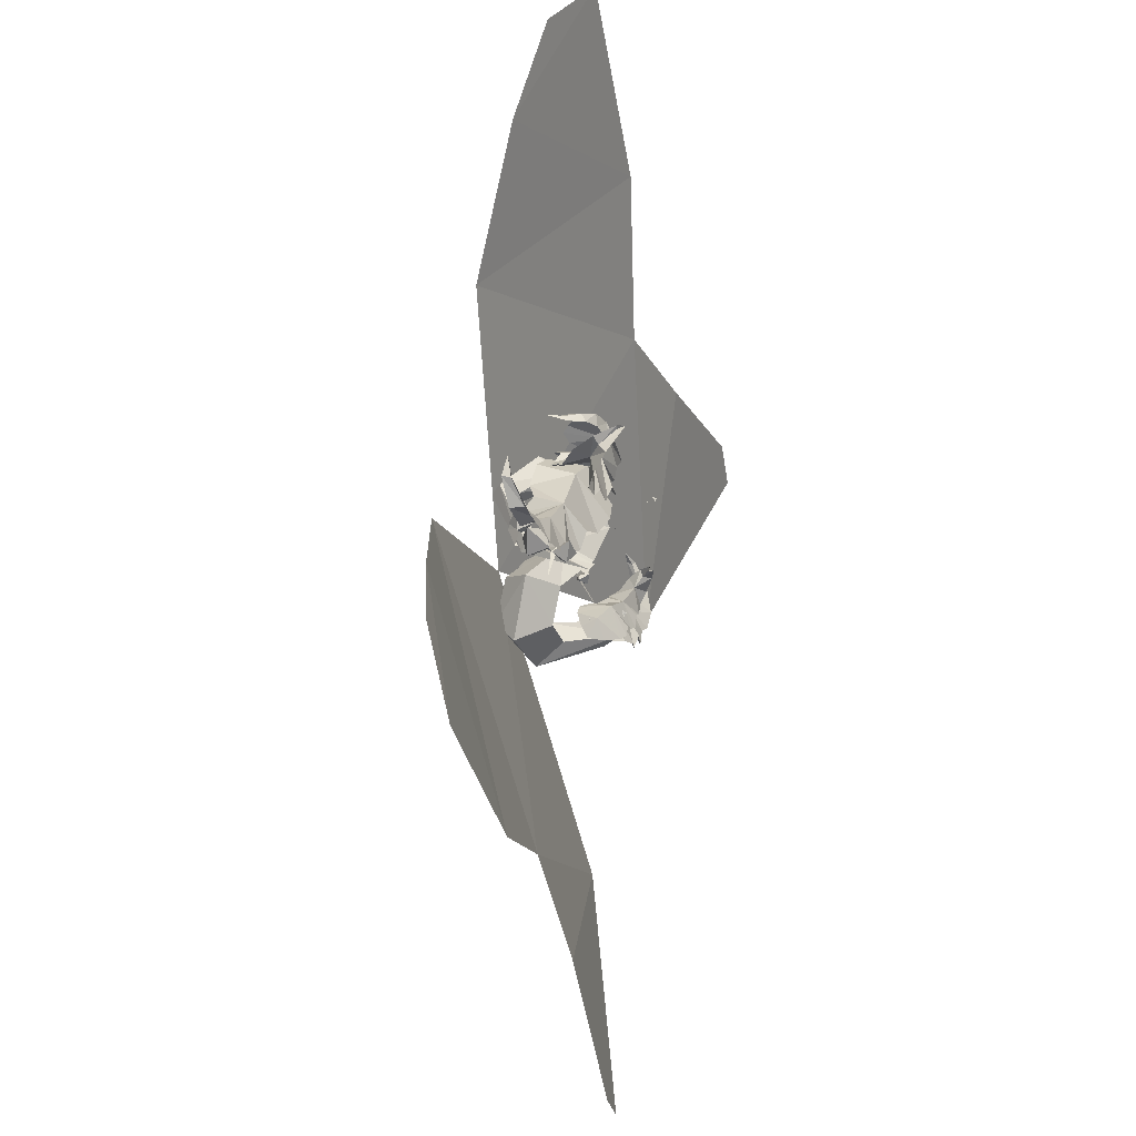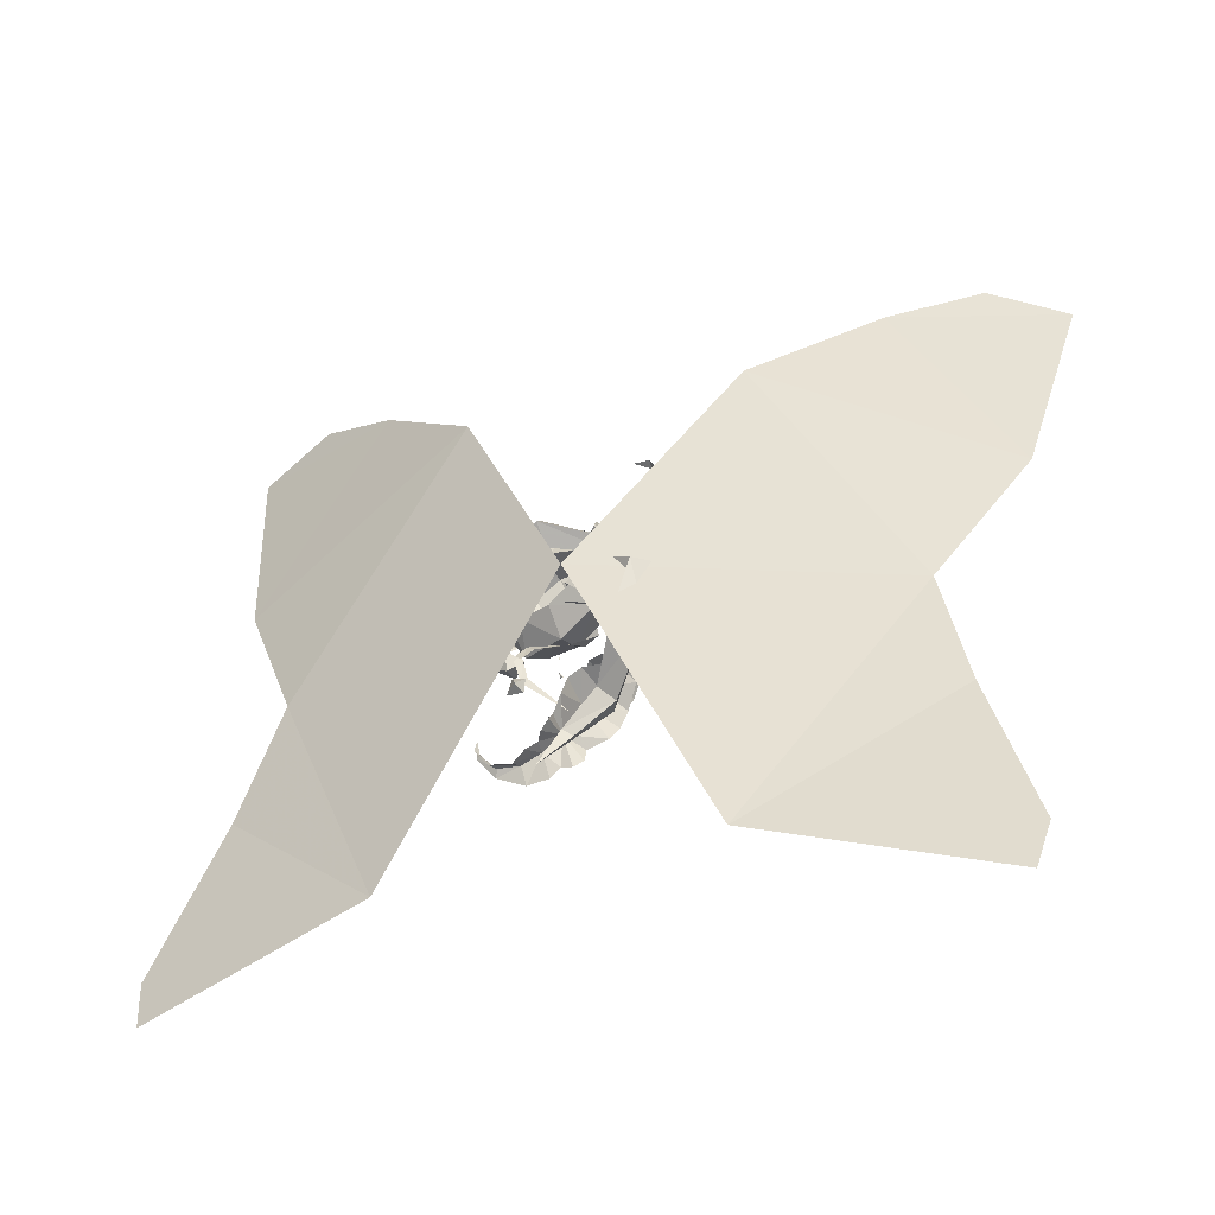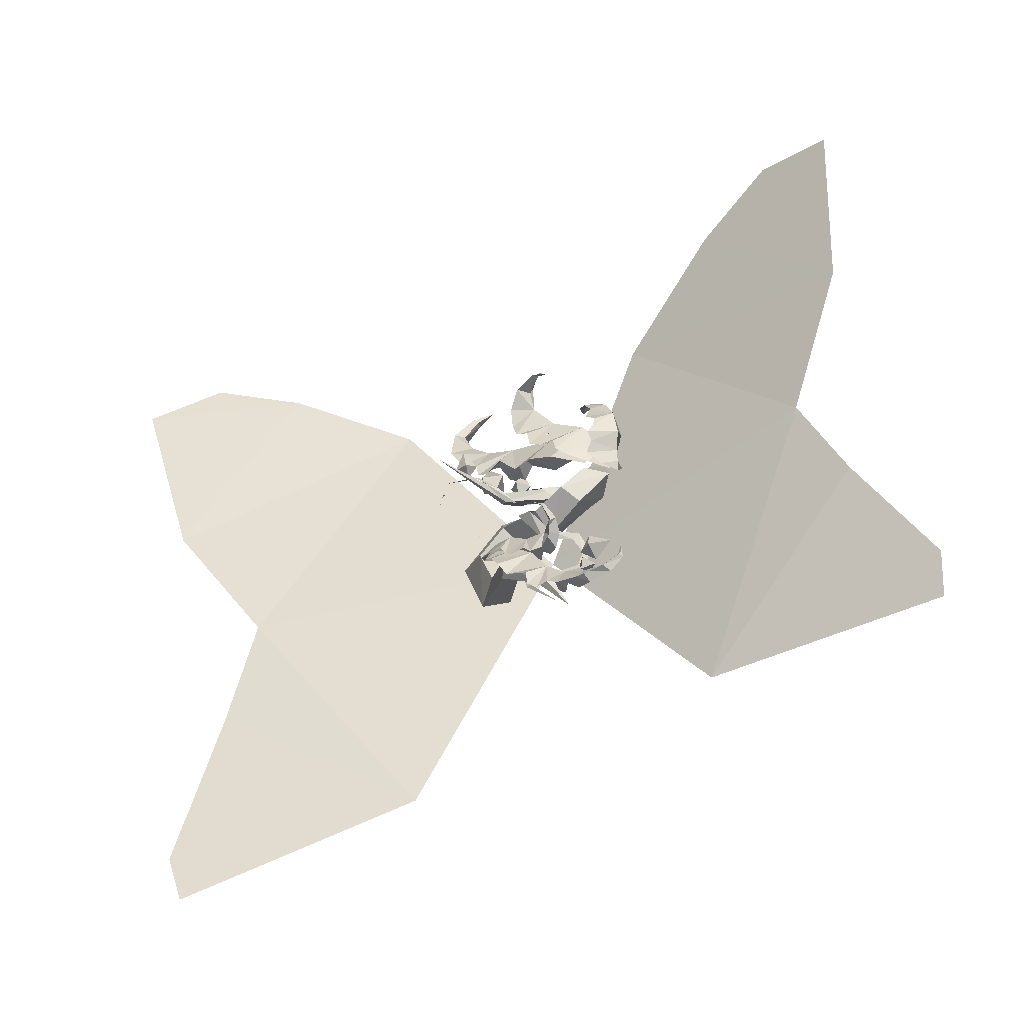
<metadata>
{"format":"obj","ext":"obj","renderer":"f3d","projection":"perspective","resolution":1024,"background":"white","views":[{"elev":41.8,"azim":100.7,"up":"+Z"},{"elev":-60.5,"azim":21.4,"up":"+Z"},{"elev":-31.9,"azim":-155.3,"up":"+Z"}]}
</metadata>
<code>
g black
v 9.974 13.96 11.95
v 9.86 11.39 14.45
v 7.419 12.91 12.3
v 8.67 12.73 9.813
v 10.86 11.5 11
v 8.308 10.44 11.36
v 6.215 11.26 12.01
v 5.9 9.319 13.85
v 4.699 9.915 11.52
v 6.34 10.16 10.25
v 7.632 9.738 11.83
v 6.116 8.39 11.33
v 10.75 17.23 12.26
v 11.49 16.57 14.67
v 9.978 15.46 12.86
v 11.17 15.54 11.23
v 12.61 16.44 12.32
v 11.84 14.67 12.92
v -5.832 15.7 -3.218
v -8.271 14.02 -2.358
v -6.071 13.69 -4.493
v -4.088 14.06 -3.209
v -5.419 14.4 -1.251
v -5.658 12.39 -2.526
v -5.145 15.94 -5.164
v -6.747 15.59 -6.278
v -4.801 15.69 -6.642
v -4.23 14.77 -5.554
v -5.653 14.49 -5.039
v -5.309 14.25 -6.517
v -4.996 20.15 -14.25
v -2.003 19.67 -9.668
v -0.9512 20.55 -10.39
v -2.207 20.63 -8.9
v -1.54 21.51 -9.461
v 2.799 17.69 -6.819
v 7.673 9.92 -5.564
v 10.5 12.31 -6.812
v 4.336 19.54 -7.874
v 2.483 19.87 -5.37
v 6.216 12.8 -3.463
v 3.343 21.45 -6.555
v 7.858 15.18 -4.674
v 10.56 7.582 -0.3887
v 6.324 7.937 3.052
v 8.46 10.79 5.87
v 14.02 10.45 0.4251
v 6.552 12.36 -1.391
v 4.795 12.21 0.5682
v 9.965 14.26 -0.2517
v 6.508 14.54 2.966
v 0.7715 13.95 4.544
v -0.3311 11.29 2.318
v -4.221 12.63 3.726
v -2.616 15.05 5.59
v -0.1946 14.62 0.1553
v -3.48 18.63 4.234
v -5.244 16.85 2.635
v 0.6799 17.45 2.349
v 7.643 11.6 8.962
v 8.511 10.29 9.387
v 13.74 19.34 12.68
v 8.113 10.84 10.55
v 7.581 12.06 9.944
v -6.254 11.29 6.098
v -3.654 13.96 7.137
v -5.571 16.06 8.087
v -8.196 13.94 7.769
v -4.945 8.236 9.854
v 0.4576 8.147 9.496
v -3.275 11.5 9.361
v -5.906 9.569 11.92
v 0.4984 6.174 12.34
v 0.4916 5.217 10.55
v -4.334 11.94 10.79
v 0.2449 8.478 11.16
f 2 1 3
f 3 1 4
f 4 1 5
f 5 1 2
f 3 6 2
f 4 6 3
f 5 6 4
f 2 6 5
f 8 7 9
f 9 7 10
f 10 7 11
f 11 7 8
f 9 12 8
f 10 12 9
f 11 12 10
f 8 12 11
f 14 13 15
f 15 13 16
f 16 13 17
f 17 13 14
f 15 18 14
f 16 18 15
f 17 18 16
f 14 18 17
f 20 19 21
f 21 19 22
f 22 19 23
f 23 19 20
f 21 24 20
f 22 24 21
f 23 24 22
f 20 24 23
f 26 25 27
f 27 25 28
f 28 25 29
f 29 25 26
f 27 30 26
f 28 30 27
f 29 30 28
f 26 30 29
f 32 31 33
f 34 31 32
f 35 31 34
f 33 31 35
f 37 36 38
f 39 38 36
f 40 36 41
f 37 41 36
f 43 42 41
f 40 41 42
f 39 42 38
f 43 38 42
f 45 44 46
f 47 46 44
f 49 48 45
f 44 45 48
f 50 48 51
f 49 51 48
f 47 50 46
f 51 46 50
f 53 52 54
f 55 54 52
f 56 53 54
f 57 56 58
f 55 52 57
f 59 57 52
f 61 60 62
f 63 61 62
f 64 63 62
f 60 64 62
f 66 65 55
f 54 55 65
f 65 58 54
f 67 57 68
f 58 68 57
f 66 55 67
f 57 67 55
f 53 45 52
f 46 52 45
f 56 49 53
f 45 53 49
f 56 59 49
f 51 49 59
f 59 52 51
f 46 51 52
f 47 44 38
f 37 38 44
f 44 48 37
f 41 37 48
f 50 43 48
f 41 48 43
f 47 38 50
f 43 50 38
f 33 39 32
f 36 32 39
f 36 40 32
f 34 32 40
f 40 42 34
f 35 34 42
f 35 42 33
f 39 33 42
f 70 69 71
f 73 72 74
f 69 74 72
f 73 75 72
f 75 76 71
f 70 71 76
f 61 74 60
f 70 60 74
f 63 73 61
f 74 61 73
f 63 64 73
f 76 73 64
f 64 60 76
f 70 76 60
f 71 65 66
f 69 72 65
f 68 65 72
f 75 67 72
f 68 72 67
f 71 66 75
f 67 75 66
f 76 75 73
f 74 69 70
f 58 56 54
f 59 56 57
f 68 58 65
f 69 65 71
g black
v -4.919 21.4 -10.2
v -7.457 21.72 -10.85
v -7.45 23.36 -12.49
v -4.74 23.31 -12.61
v -10.09 21.4 -10.48
v -10.59 22.2 -10.92
v 0.1177 19.96 -5.38
v 3.426 22.94 -7.797
v 4.707 22.12 -6.333
v 2.393 19.68 -4.057
v -12.14 20.51 -8.696
v -11.66 20.18 -8.592
v 6.54 19.87 -4.793
v 5.48 18.97 -3.351
v -2.543 21.94 -4.119
v -3.568 22.76 -3.113
v -4.108 23.84 -3.608
v -3.689 23.25 -5.552
v 2.967 20.06 -2.421
v 4.582 22.21 -5.417
v 5.48 21.7 -5.245
v 5.613 18.8 -2.233
v -3.138 24.13 -1.475
v -3.022 23.6 -1.317
v -6.084 19.47 -11.68
v -7.976 20.52 -11.89
v -10.68 20.31 -10.91
v 1.654 16.17 -4.538
v 0.007306 16.25 -5.532
v -12 19.44 -8.664
v 5.402 17.28 -3.778
v -4.195 20.97 -4.145
v -4.271 22.34 -2.617
v 3.915 16.05 -3.397
v 2.472 16.09 -3.668
v -3.236 23.62 -1.022
v -2.457 21.01 -8.525
v 2.25 22.79 -9.491
v -0.6863 23.08 -11.74
v -1.969 22.96 -12.41
v -11.68 19.31 -6.912
v -3.293 22.88 -11.83
v -0.4312 22.95 -9.983
v -2.457 22.7 -6.697
v 1.623 22.82 -6.75
v 0.3467 21.06 -3.937
v 0.03811 22.66 -6.196
v -1.922 23.76 -0.6348
v -0.9829 22.81 -6.946
v 3.413 22.14 -5.075
v 2.571 22.41 -6.18
v 7.016 19.95 -4.424
v 7.632 17.97 -3.714
v -0.8749 16.65 -7.604
v -2.641 17.58 -10.37
v -3.791 18.23 -11.16
v -4.64 19.6 -10.76
v -2.367 18.11 -8.669
v -3.255 19.99 -5.533
v -0.1134 17.49 -5.405
v -1.057 18.97 -4.983
v -2.102 18.96 -5.621
v 1.771 17.18 -3.646
v 0.9442 17.29 -4.744
v 6.016 16.98 -3.554
v 8.963 13.85 15.59
v 12.03 15.72 13.44
v 14.14 14.88 16.33
v 11.85 13.16 17.62
v 14.71 12.65 20.8
v 13.54 11.89 20.59
v -0.6156 15.02 14.35
v -3.862 15.78 13.01
v -2.249 19.1 8.897
v 0.5726 19.35 9.138
v 13.1 10.41 24.16
v 12.47 10.17 23.72
v -7.258 16.08 10.2
v -6.192 17.21 7.963
v 0.9815 16.99 18.46
v 3.904 17.92 18.61
v 2.47 19.05 20.76
v 1.083 17.96 20.49
v -5.858 16.89 13.79
v -8.601 16.19 10.97
v -4.152 19.1 8.923
v -3.075 19.41 9.799
v -0.3746 20.31 21.56
v -0.848 19.71 21.52
v -10.2 17.01 14.73
v -6.677 17.77 14.72
v -6.856 16.46 16.66
v -8.662 15.92 17.15
v -6.389 14.6 18.72
v -5.506 15.3 18.32
v -4.017 13.47 19.32
v -4.593 12.96 19.52
v -7.031 18.54 8.607
v -10.28 16.22 9.383
v -10.32 16.02 7.851
v -8.659 17.77 6.955
v -7.767 18.66 10.13
v -10.9 17.2 11.6
v 12.82 11.17 17.08
v 10.55 10.55 15.26
v 14.03 10.18 20.67
v -1.911 10.16 13.96
v -4.241 10.87 13.02
v 12.54 9.07 23.92
v -7.451 13.75 9.749
v 0.9463 17.31 21.61
v 1.897 15.18 20.08
v -5.808 11.27 12.86
v -7.435 13.53 9.829
v -0.9767 19.74 22
v -7.525 13.5 17.53
v -7.938 12.51 16.28
v -4.638 12.33 19.42
v -5.833 13.26 18.87
v -8.395 12.07 10.68
v -9.785 13.26 8.476
v -9 12.7 11.99
v 3.147 18.32 8.929
v 5.094 14.67 14.54
v 7.716 17.12 10.07
v 9.391 16.33 10.76
v 10.47 9.388 25.14
v 9.883 15.9 12.62
v 5.768 17.5 11.37
v 3.896 17.33 16.27
v 0.8304 18.87 11.92
v 1.416 18.26 14.05
v -1.838 16.9 15.45
v -2.343 20.47 20.94
v 3.049 17.91 14.51
v -2.563 19.03 11.33
v -0.6663 18.8 11.35
v -6.908 17.57 7.766
v -8.083 18.31 13.69
v -8.114 18.75 12.41
v -3.55 10.85 20.23
v -7.508 19.28 11.25
v -10.21 15.72 6.639
v -8.939 15.41 7.483
v 1.082 9.831 13.17
v 5.582 9.705 12.73
v 7.601 9.913 13.25
v 8.506 11.48 14.62
v 3.931 10.93 14.02
v 2.189 13.87 17.81
v -1.438 11.74 14.33
v -0.5191 13.45 15.83
v 0.9493 12.9 16.4
v -4.847 12.45 13.75
v -3.018 12.03 13.74
v -8.278 13.63 9.244
v -9.326 13.03 15.19
v -9.437 12.46 14.19
v -8.986 11.9 13.39
v 3.084 6.374 0.8991
v 15.52 20.25 -36.59
v 40.39 18.45 -6
v 25.9 4.423 28.26
v 53.58 18.05 10.97
v 42.35 7.931 37.03
v 41.82 22.66 -21.41
v 45.28 27.47 -41.67
v 42.86 28.17 -47.63
v 3.084 6.374 0.8991
v -34.51 16.26 9.071
v -23.07 20.51 -28.48
v -7.53 2.152 34.6
v -19.6 4.128 49.34
v -40.3 14.49 29.62
v -41.86 20.89 -4.505
v -52.85 26.14 -21.74
v -52.87 27.18 -28.13
v -0.6623 18.69 -8.434
v -4.049 14.88 -5.457
v -4.798 14.88 -5.978
v -4.228 13.64 -2.966
v -5.21 13.22 -2.982
v -0.4408 15.45 0.2722
v 0.6249 15.26 -0.5836
v 1.37 17.69 2.416
v 3.616 12.72 5.326
v 1.555 13.34 4.913
v 3.757 9.011 2.782
v 6.294 10.29 -0.9085
v 5.293 10.6 -0.9321
v 2.297 9.478 2.479
v -3.107 14.14 -1.065
v -3.887 14.02 -0.3041
v 3.323 17 2.523
v 5.378 9.612 -3.73
v 2.127 7.177 -5.272
v 4.835 9.768 -3.499
v 0.06901 8.173 9.032
v 0.378 8.41 8.444
v 1.423 9.29 10.98
v 6.416 9.858 11.25
v 4.364 8.583 11.66
v 7.649 9.396 9.456
v 7.618 11.86 8.778
v 6.213 11.04 8.675
v 5.449 8.147 9.781
v -2.203 6.993 7.493
v 3.012 10.19 10.6
v 10.63 14.81 11.65
v 14.9 14.69 11.84
v 10.24 14.19 11.78
v 9.065 14.25 10.49
v 8.077 13.04 10.41
v -39.5 9.999 55.89
v -29.41 6.293 56.86
v 62.91 14.94 35.75
v 54.18 10.81 40.55
f 78 77 79
f 80 79 77
f 81 78 82
f 79 82 78
f 84 83 85
f 86 85 83
f 82 87 81
f 88 81 87
f 85 86 89
f 90 89 86
f 92 91 93
f 94 93 91
f 96 95 97
f 98 97 95
f 93 99 92
f 100 92 99
f 101 77 102
f 78 102 77
f 102 78 103
f 81 103 78
f 86 83 104
f 105 104 83
f 88 106 81
f 103 81 106
f 90 86 107
f 104 107 86
f 108 91 109
f 92 109 91
f 98 95 110
f 111 110 95
f 100 112 92
f 109 92 112
f 113 83 114
f 113 115 116
f 88 87 117
f 113 116 118
f 113 114 119
f 114 83 84
f 77 118 80
f 115 113 119
f 113 118 77
f 91 120 94
f 122 121 123
f 100 99 124
f 122 123 125
f 95 126 127
f 126 95 96
f 91 125 120
f 121 122 127
f 122 125 91
f 97 98 128
f 127 122 95
f 129 128 98
f 130 83 113
f 132 131 113
f 117 106 88
f 133 132 113
f 134 130 113
f 105 83 130
f 101 133 77
f 134 113 131
f 77 133 113
f 108 135 91
f 137 136 122
f 124 112 100
f 138 137 122
f 140 139 95
f 111 95 139
f 135 138 91
f 140 122 136
f 91 138 122
f 141 98 110
f 95 122 140
f 98 141 129
f 143 142 144
f 145 144 142
f 144 145 146
f 147 146 145
f 149 148 150
f 151 150 148
f 153 152 147
f 146 147 152
f 154 149 155
f 150 155 149
f 157 156 158
f 159 158 156
f 161 160 162
f 163 162 160
f 165 164 159
f 158 159 164
f 167 166 168
f 169 168 166
f 171 170 172
f 173 172 170
f 170 171 169
f 168 169 171
f 175 174 176
f 177 176 174
f 174 175 178
f 179 178 175
f 145 142 180
f 181 180 142
f 147 145 182
f 180 182 145
f 183 148 184
f 149 184 148
f 182 185 147
f 153 147 185
f 184 149 186
f 154 186 149
f 159 156 187
f 188 187 156
f 189 160 190
f 161 190 160
f 187 191 159
f 165 159 191
f 169 166 192
f 193 192 166
f 173 170 194
f 195 194 170
f 192 195 169
f 170 169 195
f 197 196 176
f 175 176 196
f 179 175 198
f 196 198 175
f 199 148 200
f 202 201 200
f 203 152 153
f 204 202 200
f 205 199 200
f 151 148 199
f 143 204 142
f 205 200 201
f 142 204 200
f 157 206 156
f 208 207 209
f 210 164 165
f 211 208 209
f 213 212 160
f 163 160 212
f 206 211 156
f 213 209 207
f 156 211 209
f 214 161 162
f 160 209 213
f 167 215 166
f 215 216 166
f 217 172 173
f 179 218 178
f 176 177 219
f 161 214 220
f 179 166 216
f 200 148 221
f 200 222 223
f 153 185 203
f 200 223 224
f 200 221 225
f 221 148 183
f 142 224 181
f 222 200 225
f 200 224 142
f 156 226 188
f 209 227 228
f 165 191 210
f 209 228 229
f 160 230 231
f 230 160 189
f 156 229 226
f 227 209 231
f 209 229 156
f 190 161 232
f 231 209 160
f 166 233 193
f 166 234 233
f 173 194 217
f 198 235 179
f 219 197 176
f 220 232 161
f 234 166 179
f 218 179 216
f 235 234 179
f 237 236 238
f 240 239 241
f 236 239 238
f 242 237 238
f 238 239 240
f 243 237 242
f 244 237 243
f 246 245 247
f 249 248 250
f 246 248 245
f 246 247 251
f 250 248 246
f 251 247 252
f 252 247 253
f 255 254 256
f 255 256 257
f 258 257 256
f 260 259 261
f 262 261 263
f 265 264 266
f 267 266 264
f 268 257 269
f 258 269 257
f 260 268 259
f 269 259 268
f 270 261 262
f 270 260 261
f 272 271 273
f 271 265 273
f 266 273 265
f 263 267 262
f 264 262 267
f 275 274 276
f 277 276 278
f 280 279 281
f 282 281 279
f 274 275 283
f 284 276 277
f 284 275 276
f 286 285 287
f 288 280 281
f 278 282 277
f 279 277 282
f 287 285 289
f 288 289 285
f 289 288 281
f 290 249 250
f 291 249 290
f 292 240 241
f 293 292 241
g Object01
v 8.109 18.37 -0.1953
v 8.075 18.47 -0.1639
v 8.19 18.44 -0.2085
v 8.087 18.52 -0.2126
v 8.107 18.51 -0.2797
v 8.18 18.49 -0.2496
v 8.08 18.46 -0.1739
v 8.105 18.43 -0.1856
v 8.123 18.4 -0.1558
v 8.107 18.42 -0.1001
v 8.087 18.5 -0.1373
v 8.114 18.46 -0.08237
v 8.12 18.52 -0.07261
v 8.283 18.22 -0.5695
v 8.064 18.42 -0.1152
v 8.093 18.41 -0.1597
v 8.14 18.38 -0.1449
v 8.13 18.38 -0.08128
v 8.062 18.44 -0.05783
v 8.106 18.4 -0.03441
v 8.078 18.44 0.003954
v 8.109 18.37 -0.1953
v 8.12 18.4 -0.0992
v 8.119 18.4 -0.1492
v 8.173 18.4 -0.1646
v 8.21 18.39 -0.1277
v 8.213 18.37 -0.06523
v 8.137 18.38 -0.05175
v 8.109 18.37 -0.1954
v 8.183 18.32 -0.0161
v 8.187 18.37 -0.1134
v 8.13 18.37 -0.143
v 8.156 18.4 -0.2033
v 8.217 18.42 -0.2002
v 8.243 18.36 -0.1253
v 8.262 18.38 -0.1696
v 8.293 18.35 -0.1319
v 8.109 18.37 -0.1953
v 8.181 18.45 -0.2357
v 8.231 18.48 -0.2058
v 8.246 18.44 -0.1543
v 8.199 18.4 -0.1547
v 8.276 18.49 -0.1607
v 8.109 18.37 -0.1953
f 295 294 296
f 298 297 299
f 297 296 299
f 296 297 295
f 301 300 302
f 303 302 300
f 300 304 303
f 305 303 304
f 306 305 304
f 307 301 302
f 309 308 310
f 311 310 308
f 308 312 311
f 313 311 312
f 314 313 312
f 315 309 310
f 317 316 318
f 319 318 316
f 320 319 321
f 316 321 319
f 322 317 318
f 320 321 323
f 325 324 326
f 327 326 324
f 324 328 327
f 329 327 328
f 330 329 328
f 331 325 326
f 333 332 334
f 335 334 332
f 336 333 334
f 337 335 332
g Object01
v 12.01 22.02 3.62
v 12 22.09 3.585
v 12.06 22.1 3.575
v 12.12 22.04 3.646
v 12.01 22.03 3.71
v 11.95 22.06 3.639
v 12.12 22.09 3.597
v 12.06 22.01 3.704
v 10.58 21.56 3.727
v 10.55 21.54 3.778
v 10.53 21.53 3.712
v 10.51 21.55 3.789
v 10.52 21.63 3.674
v 10.58 21.6 3.683
v 10.45 21.6 3.743
v 10.47 21.63 3.7
v 10.46 21.57 3.778
v 11.08 23.02 4.164
v 11.13 22.87 4.093
v 11.09 22.99 4.173
v 11.33 22.9 4.034
v 11.47 22.92 3.952
v 11.51 22.93 3.982
v 11.49 22.91 4.013
v 10.98 22.86 4.449
v 11.07 23.11 4.279
v 10.95 22.56 4.593
v 11.21 22.97 4.126
v 11.21 22.73 4.256
v 11.05 23.16 4.277
v 11.21 22.73 4.316
f 339 338 340
f 341 338 342
f 343 338 339
f 342 338 343
f 340 338 341
f 340 341 344
f 341 342 345
f 347 346 348
f 347 348 349
f 350 346 351
f 350 348 346
f 352 350 353
f 349 352 354
f 349 348 352
f 352 348 350
f 356 355 357
f 358 356 359
f 361 360 359
f 363 362 364
f 358 359 360
f 357 365 359
f 359 365 366
f 363 366 365
f 357 363 365
f 363 357 355
f 363 367 362
f 368 366 364
f 366 368 361
f 359 356 357
f 361 359 366
f 363 364 366
f 363 355 367
g Object02
v -2.432 19.44 5.006
v -2.482 19.51 4.995
v -2.386 19.51 5.037
v -2.385 19.55 5.003
v -2.456 19.55 4.97
v -2.388 19.55 4.934
v -2.393 19.51 5.029
v -2.419 19.47 5.086
v -2.439 19.46 5.04
v -2.417 19.49 5.018
v -2.365 19.51 5.057
v -2.384 19.47 5.099
v -2.332 19.47 5.09
v -2.432 19.44 5.006
v -2.389 19.47 5.072
v -2.449 19.44 5.098
v -2.455 19.45 5.048
v -2.413 19.46 5.037
v -2.374 19.45 5.115
v -2.418 19.43 5.127
v -2.378 19.41 5.148
v -2.432 19.44 5.006
v -2.436 19.46 5.085
v -2.509 19.47 5.063
v -2.477 19.48 5.033
v -2.436 19.46 5.045
v -2.453 19.45 5.123
v -2.516 19.45 5.111
v -2.432 19.44 5.006
v -2.504 19.4 5.147
v -2.494 19.45 5.073
v -2.508 19.5 5.006
v -2.465 19.47 5.002
v -2.45 19.44 5.048
v -2.54 19.46 5.063
v -2.55 19.48 5.029
v -2.582 19.46 5.057
v -2.432 19.44 5.006
v -2.47 19.52 4.979
v -2.498 19.48 5.042
v -2.539 19.5 5.023
v -2.519 19.54 4.982
v -2.564 19.51 4.984
v -2.432 19.44 5.006
f 370 369 371
f 373 372 374
f 373 370 372
f 371 372 370
f 376 375 377
f 378 377 375
f 380 379 376
f 375 376 379
f 379 380 381
f 377 378 382
f 384 383 385
f 386 385 383
f 388 387 384
f 383 384 387
f 387 388 389
f 385 386 390
f 392 391 393
f 394 393 391
f 391 392 395
f 396 395 392
f 393 394 397
f 398 395 396
f 400 399 401
f 402 401 399
f 404 403 400
f 399 400 403
f 403 404 405
f 401 402 406
f 408 407 409
f 410 409 407
f 409 410 411
f 407 408 412
g Object02
v -4.68 22.43 8.598
v -4.704 22.48 8.573
v -4.68 22.47 8.577
v -4.698 22.44 8.618
v -4.739 22.47 8.6
v -4.662 22.44 8.596
v -4.739 22.48 8.578
v -4.723 22.44 8.619
v -4.272 22.98 8.279
v -4.262 22.95 8.283
v -4.275 22.95 8.313
v -4.244 22.96 8.324
v -4.272 23.01 8.269
v -4.229 23.01 8.263
v -4.199 23 8.269
v -4.193 22.98 8.294
v -4.206 22.97 8.319
v -4.059 23.92 8.835
v -4.074 23.89 8.843
v -4.152 24.04 8.93
v -4.21 24.13 9.027
v -4.227 24.16 9.029
v -4.159 23.57 9.261
v -4.144 23.56 9.278
v -3.728 24.13 8.776
v -3.741 24.11 8.792
v -3.744 24.11 8.745
v -4.026 23.95 9.012
v -4.12 23.55 9.255
v -3.879 24.03 8.802
v -4.121 23.55 9.287
f 414 413 415
f 416 413 417
f 415 413 418
f 418 413 416
f 417 413 414
f 419 417 414
f 420 416 417
f 422 421 423
f 424 422 423
f 425 421 426
f 421 422 426
f 427 426 428
f 429 428 424
f 428 422 424
f 426 422 428
f 431 430 432
f 433 432 434
f 433 435 436
f 438 437 439
f 435 433 434
f 433 440 431
f 441 440 433
f 440 441 439
f 440 439 431
f 430 431 439
f 437 442 439
f 438 441 443
f 436 443 441
f 431 432 433
f 441 433 436
f 441 438 439
f 442 430 439

</code>
